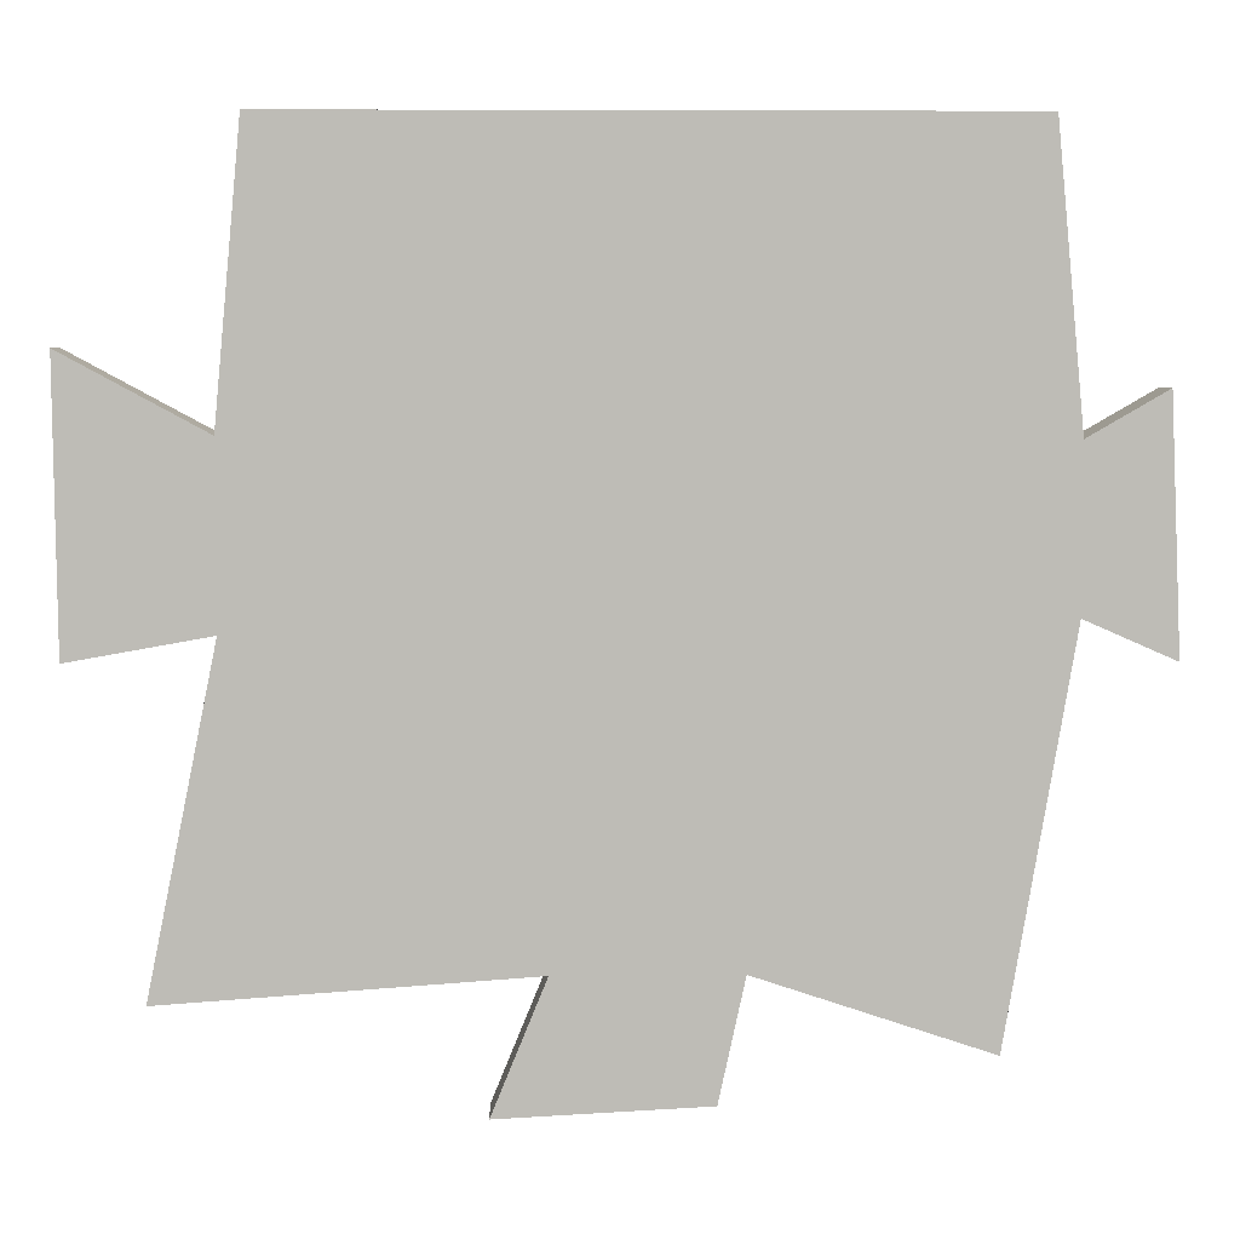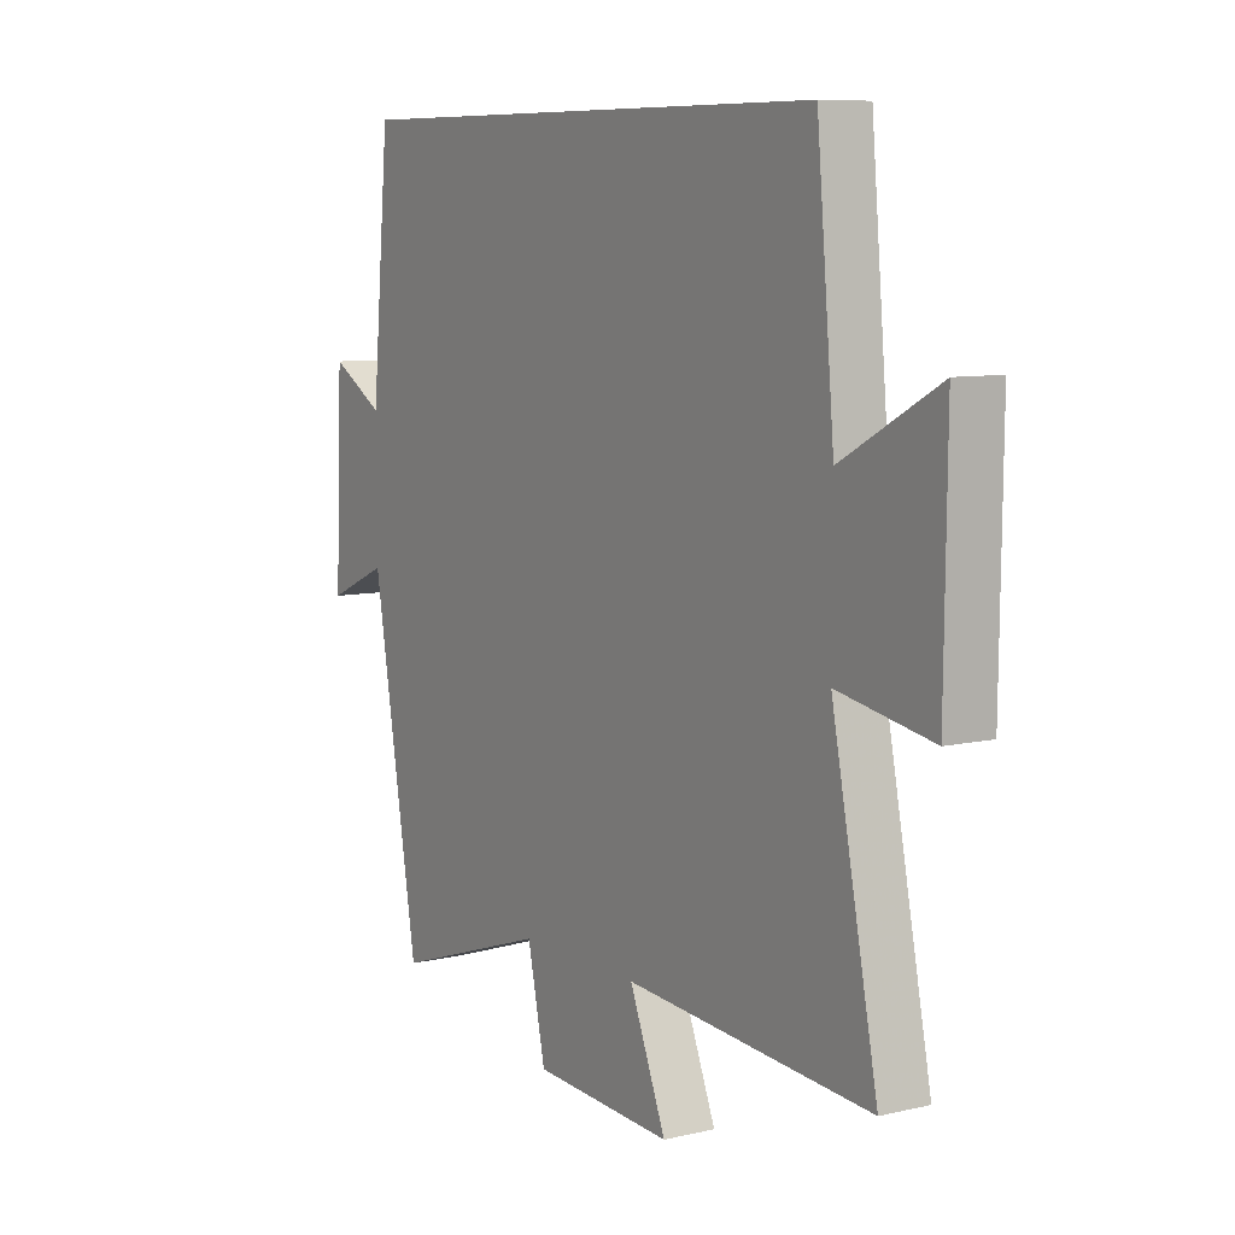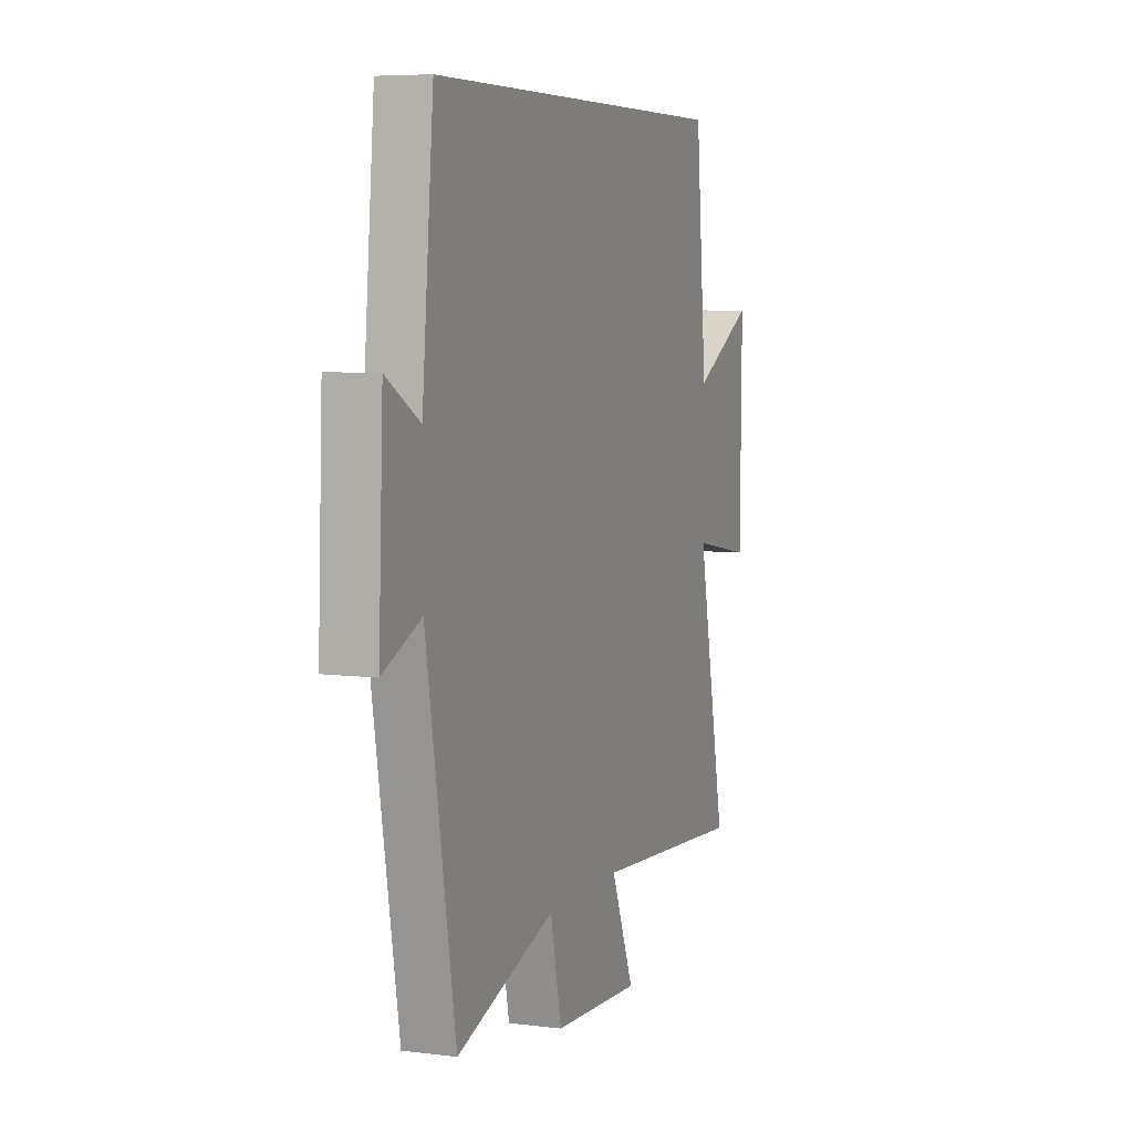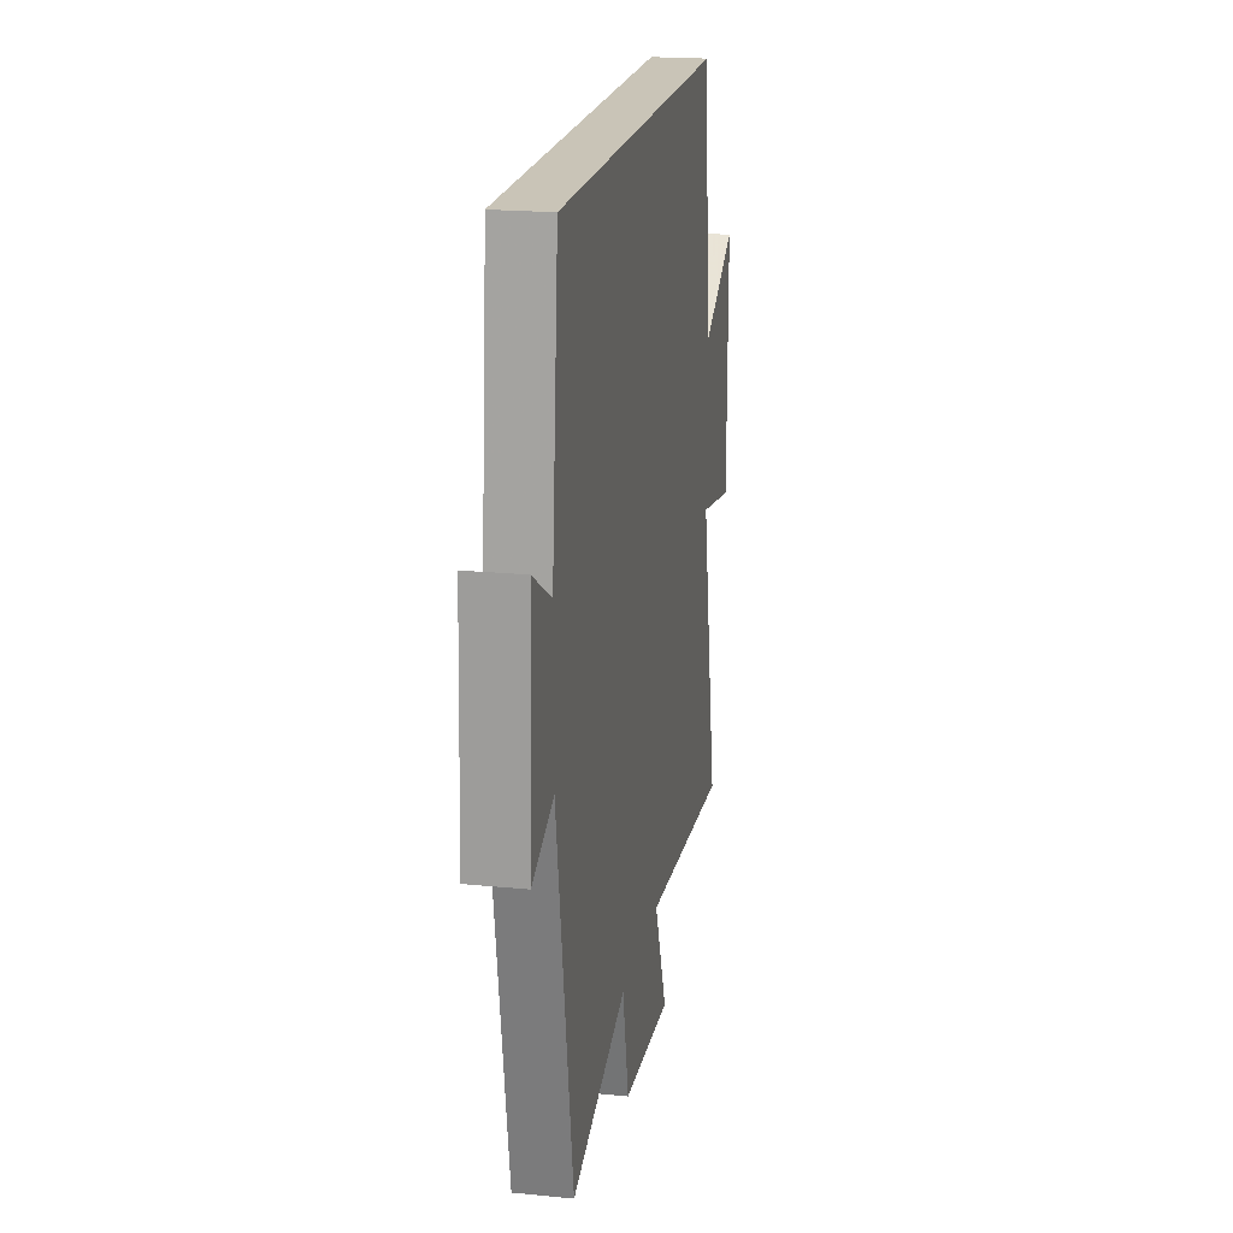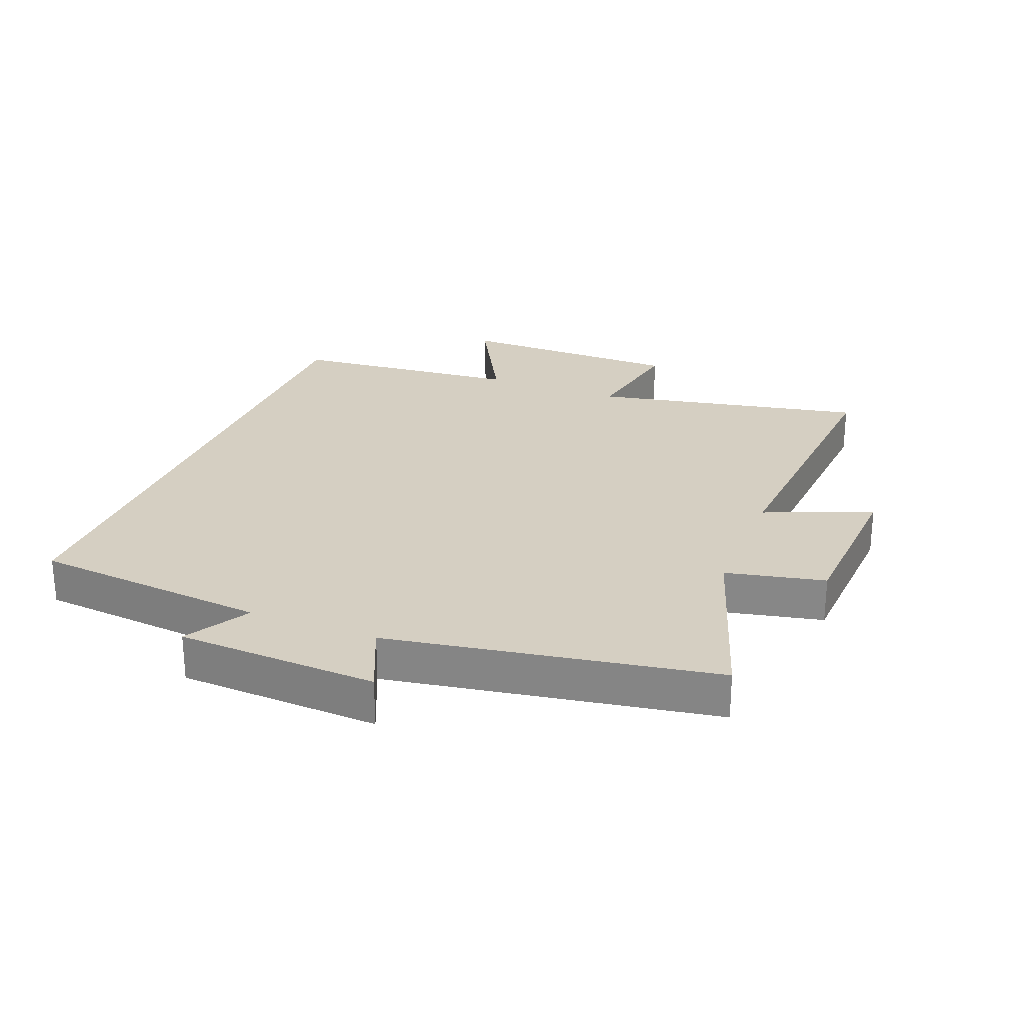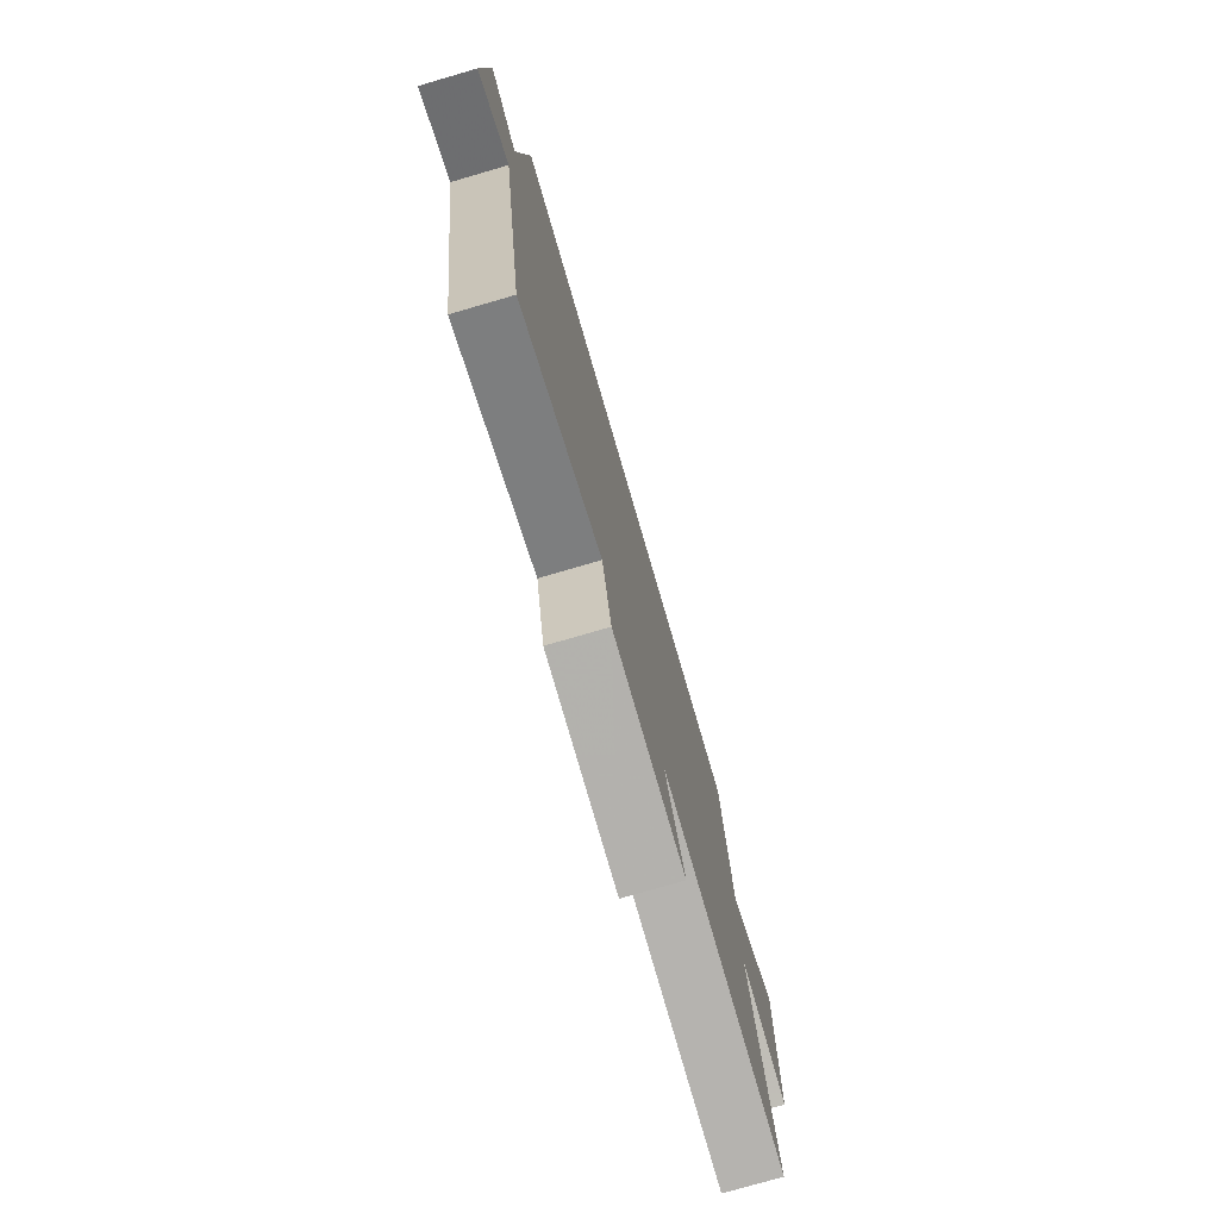
<metadata>
{"format":"obj","ext":"obj","renderer":"f3d","projection":"perspective","resolution":1024,"background":"white","views":[{"elev":5.6,"azim":-1.6,"up":"+Z"},{"elev":8.3,"azim":-122.5,"up":"+Z"},{"elev":6.4,"azim":110.6,"up":"+Z"},{"elev":19.9,"azim":100.4,"up":"+Z"},{"elev":25.9,"azim":111.6,"up":"+Y"},{"elev":-76.6,"azim":106.2,"up":"+Z"}]}
</metadata>
<code>
v 0.412 0.07 -0.599
v 0.113 0.07 -0.5
v 0.079 0.07 -0.657
v -0.189 0.07 -0.671
v -0.119 0.07 -0.5
v -0.588 0.07 -0.533
v -0.5 0.07 -0.099
v -0.681 0.07 -0.131
v -0.685 0.07 0.231
v -0.5 0.07 0.131
v -0.466 0.07 0.5
v 0.465 0.07 0.5
v 0.5 0.07 0.126
v 0.602 0.07 0.185
v 0.616 0.07 -0.133
v 0.5 0.07 -0.082
v 0.412 0 -0.599
v 0.113 0 -0.5
v 0.079 0 -0.657
v -0.189 0 -0.671
v -0.119 0 -0.5
v -0.588 0 -0.533
v -0.5 0 -0.099
v -0.681 0 -0.131
v -0.685 0 0.231
v -0.5 0 0.131
v -0.466 0 0.5
v 0.465 0 0.5
v 0.5 0 0.126
v 0.602 0 0.185
v 0.616 0 -0.133
v 0.5 0 -0.082
f 13 14 15 16
f 16 1 2
f 13 16 2
f 12 13 2
f 11 12 2
f 10 11 2
f 7 8 9 10
f 7 10 2 3
f 5 6 7
f 5 7 3
f 3 4 5
f 32 31 30 29
f 18 17 32
f 18 32 29
f 18 29 28
f 18 28 27
f 18 27 26
f 26 25 24 23
f 19 18 26 23
f 23 22 21
f 19 23 21
f 21 20 19
f 1 17 18 2
f 2 18 19 3
f 3 19 20 4
f 4 20 21 5
f 5 21 22 6
f 6 22 23 7
f 7 23 24 8
f 8 24 25 9
f 9 25 26 10
f 10 26 27 11
f 11 27 28 12
f 12 28 29 13
f 13 29 30 14
f 14 30 31 15
f 15 31 32 16
f 16 32 17 1

</code>
